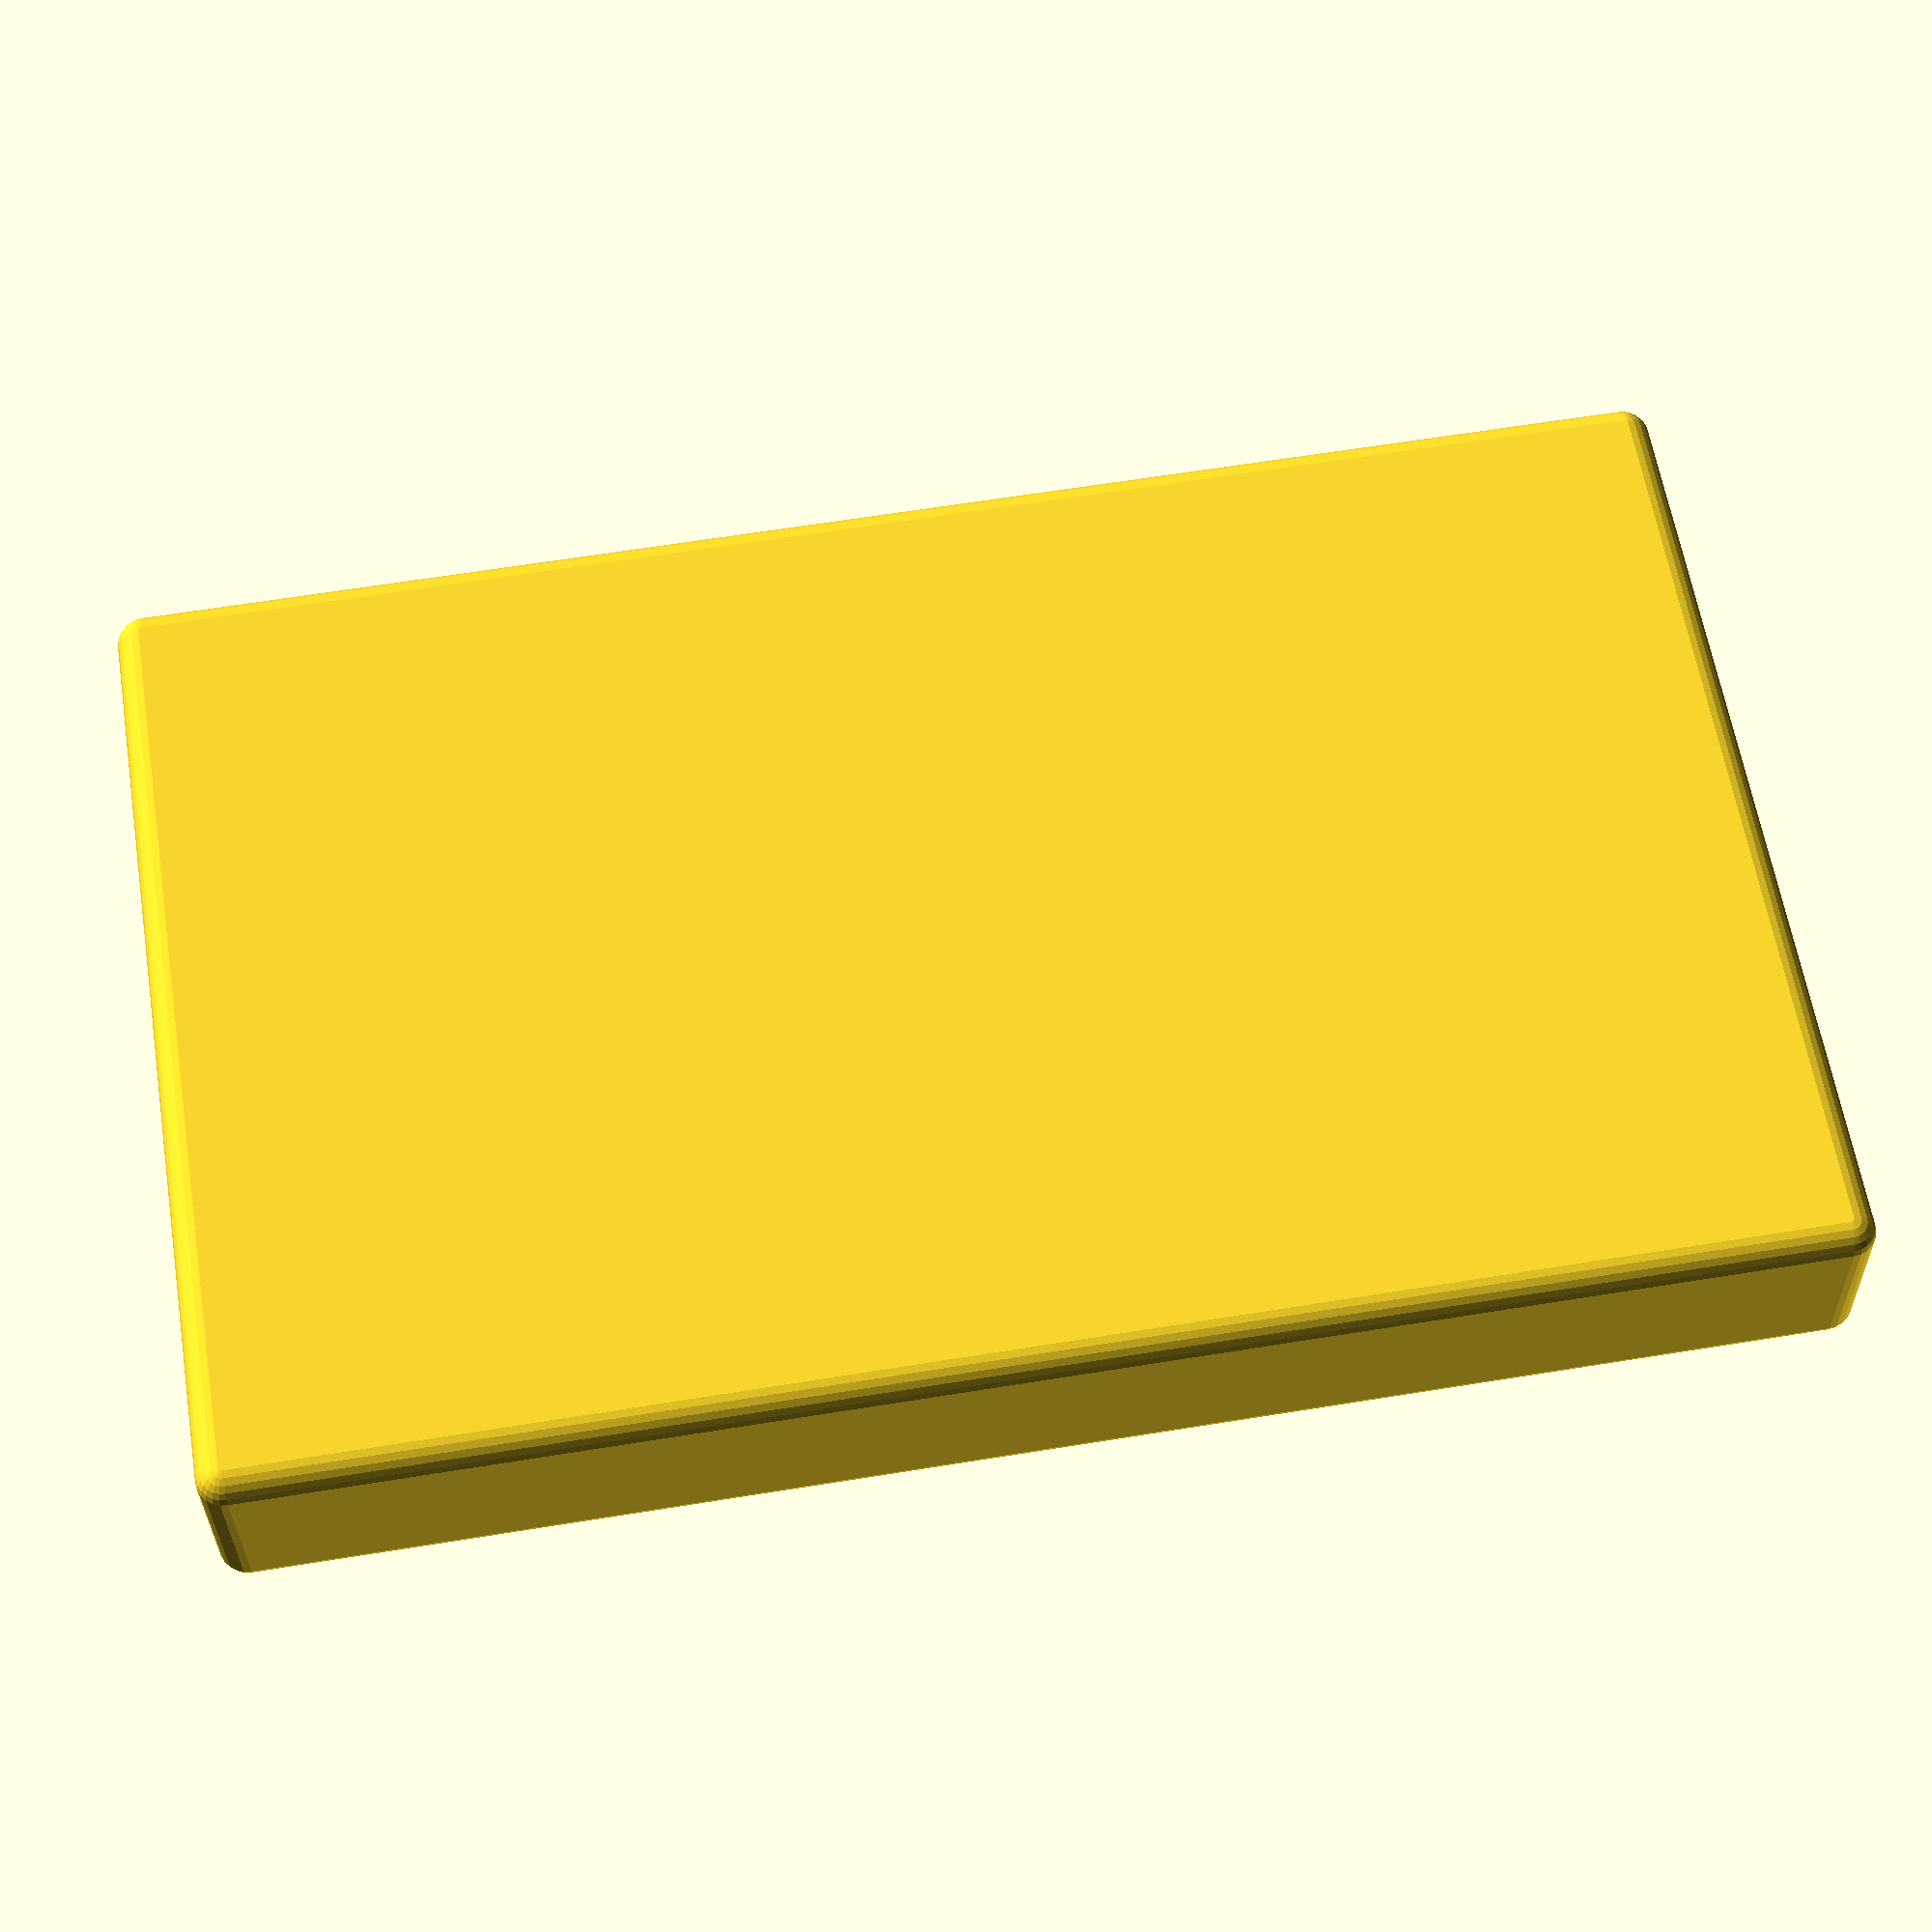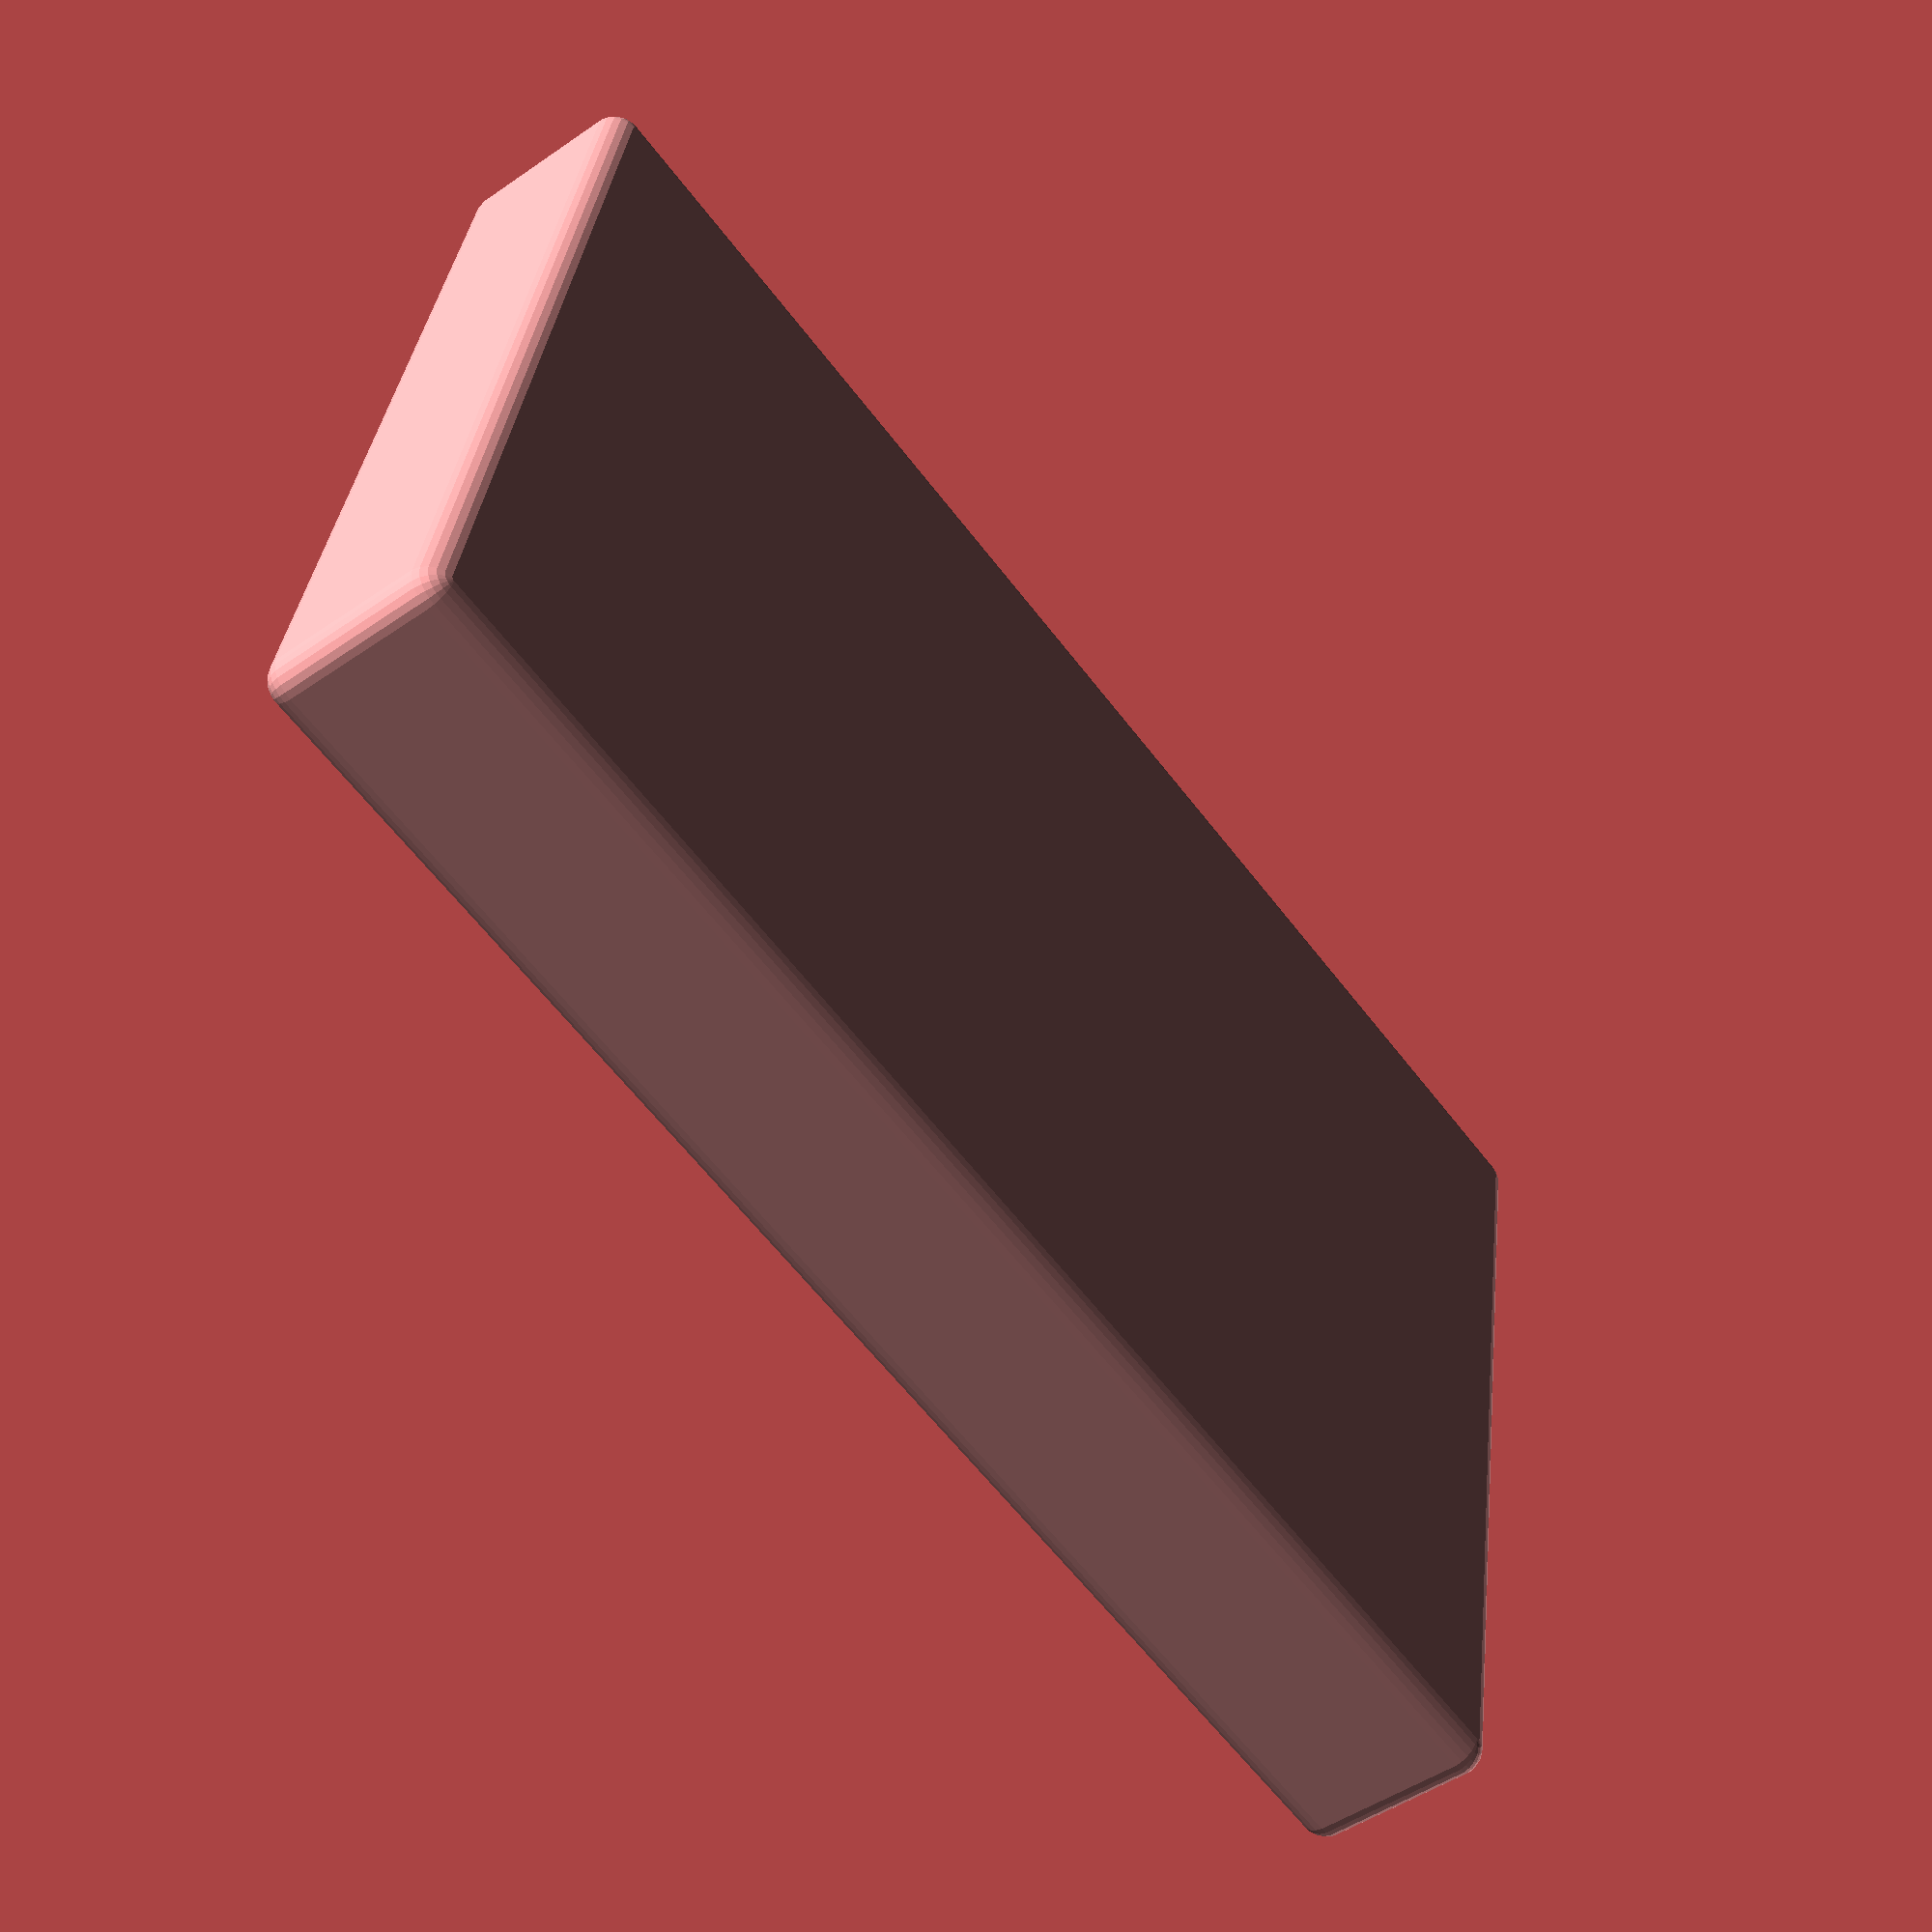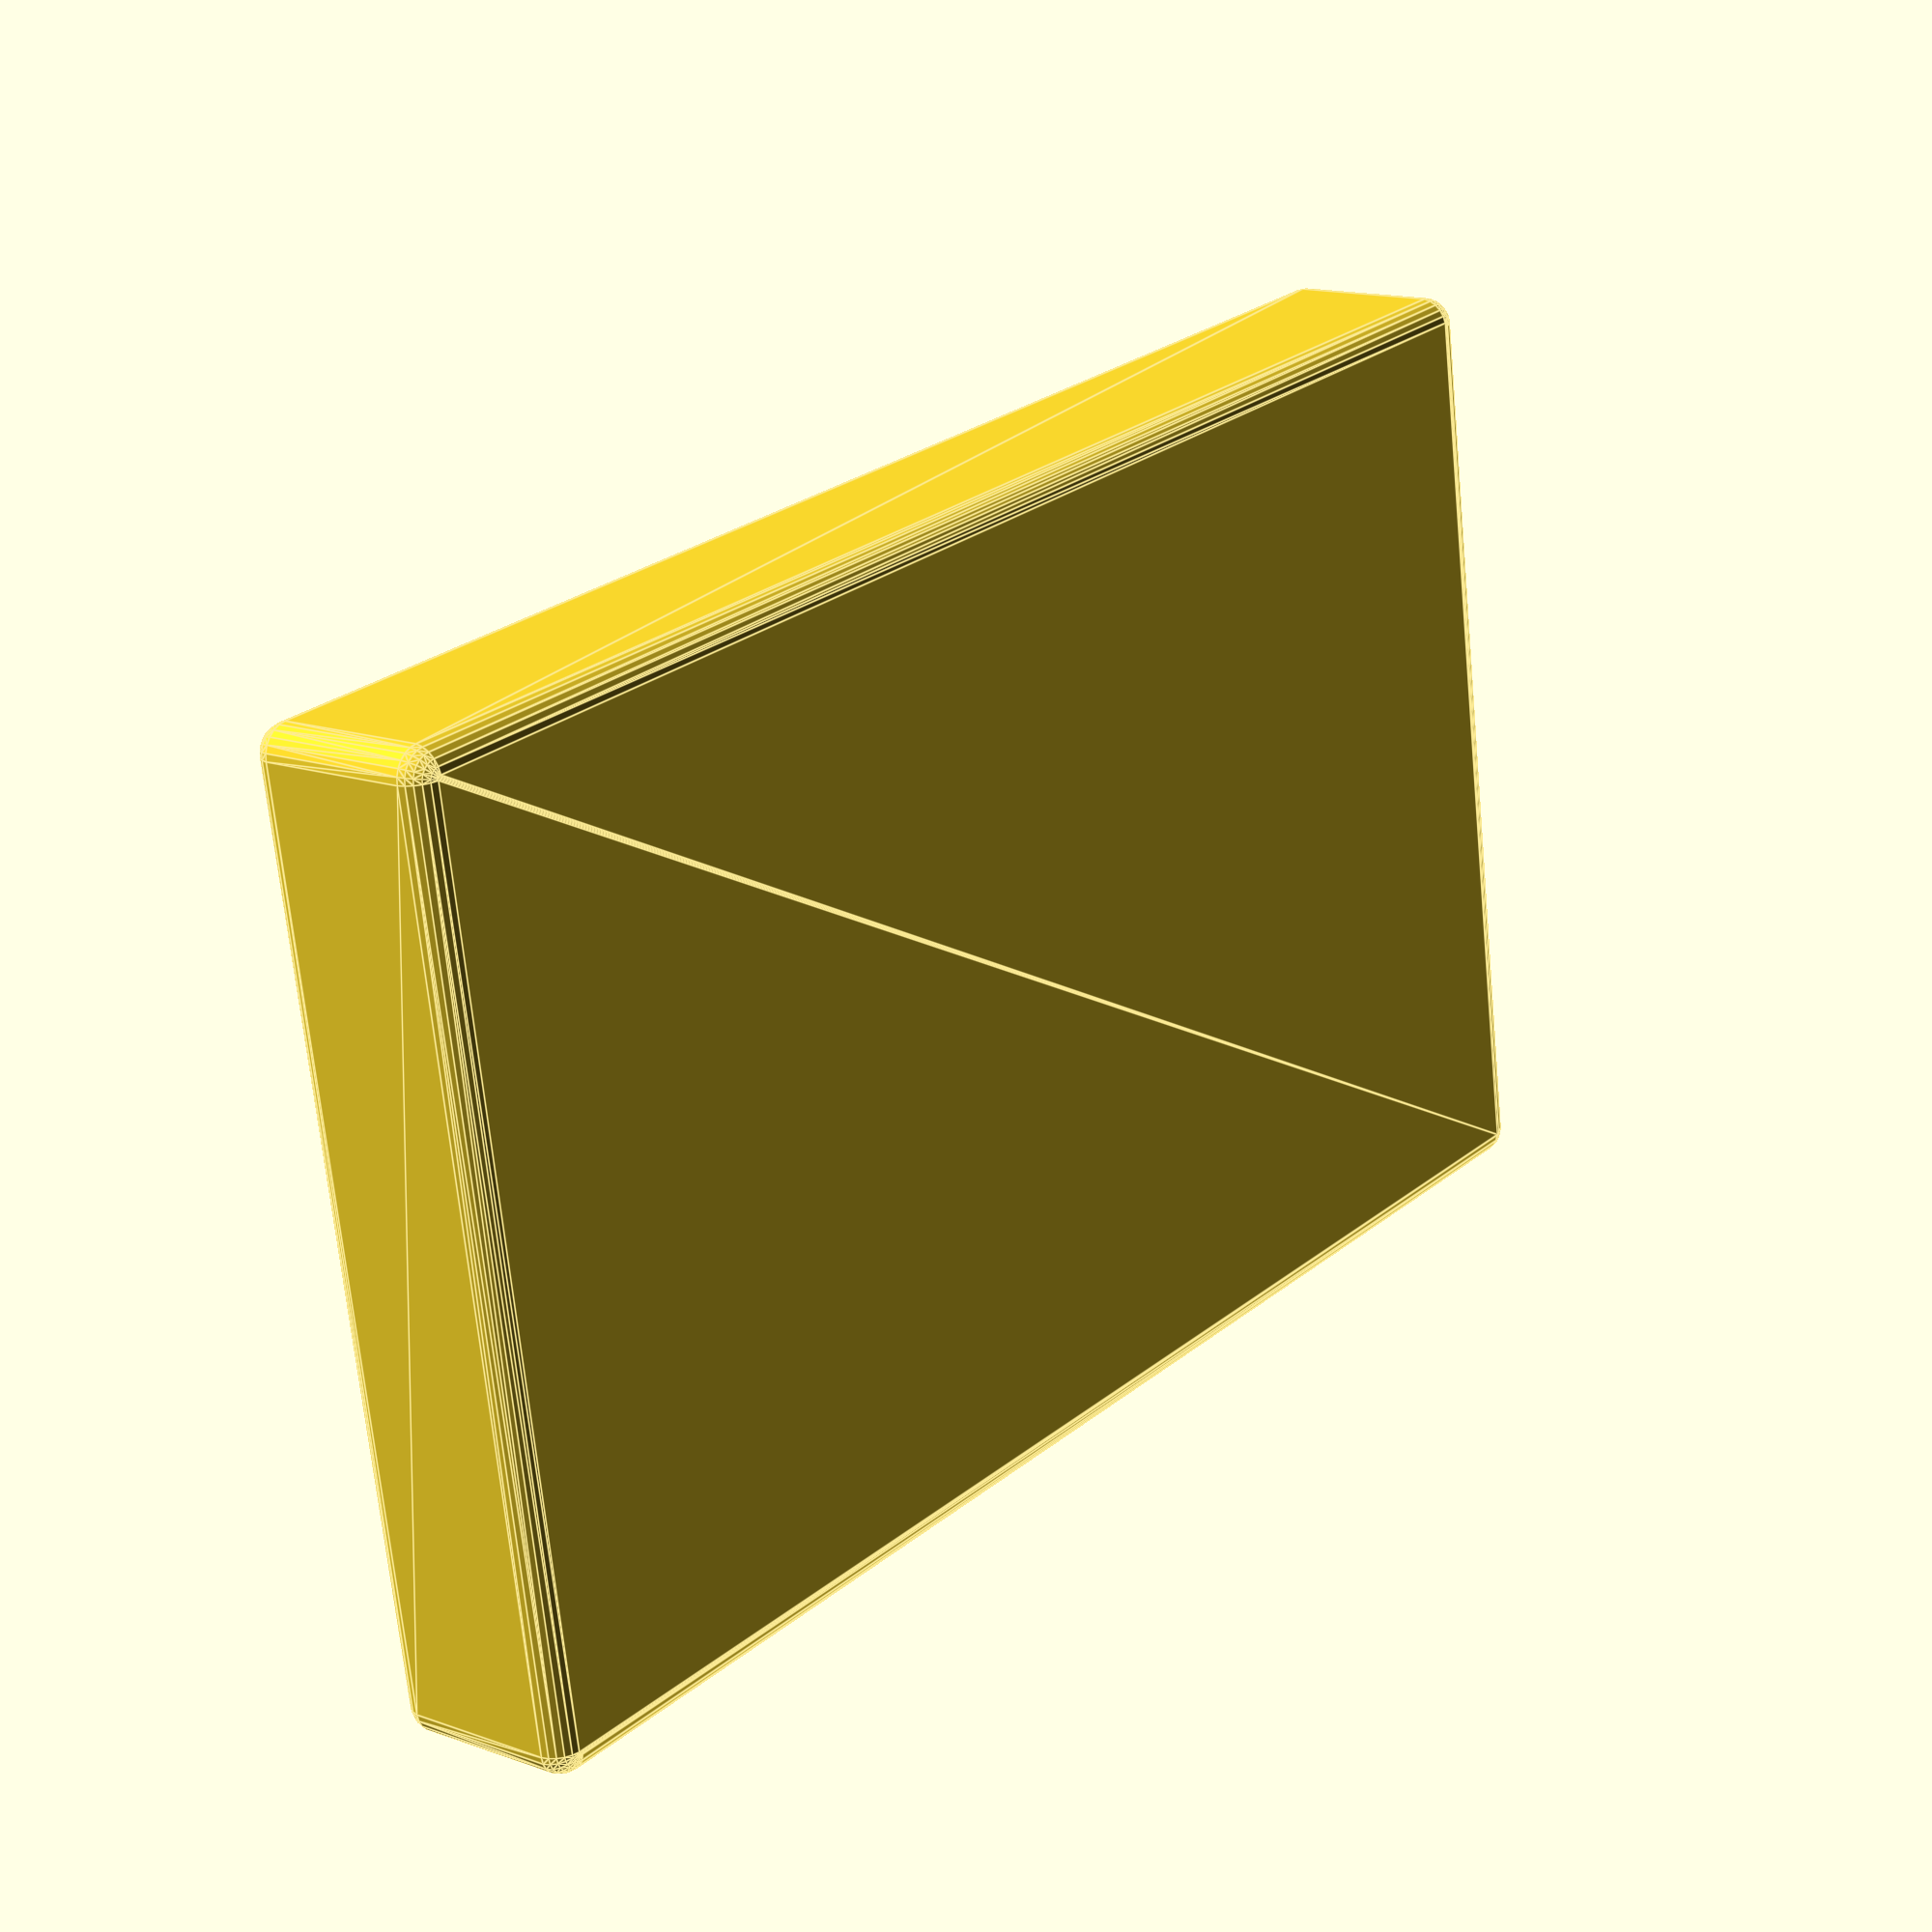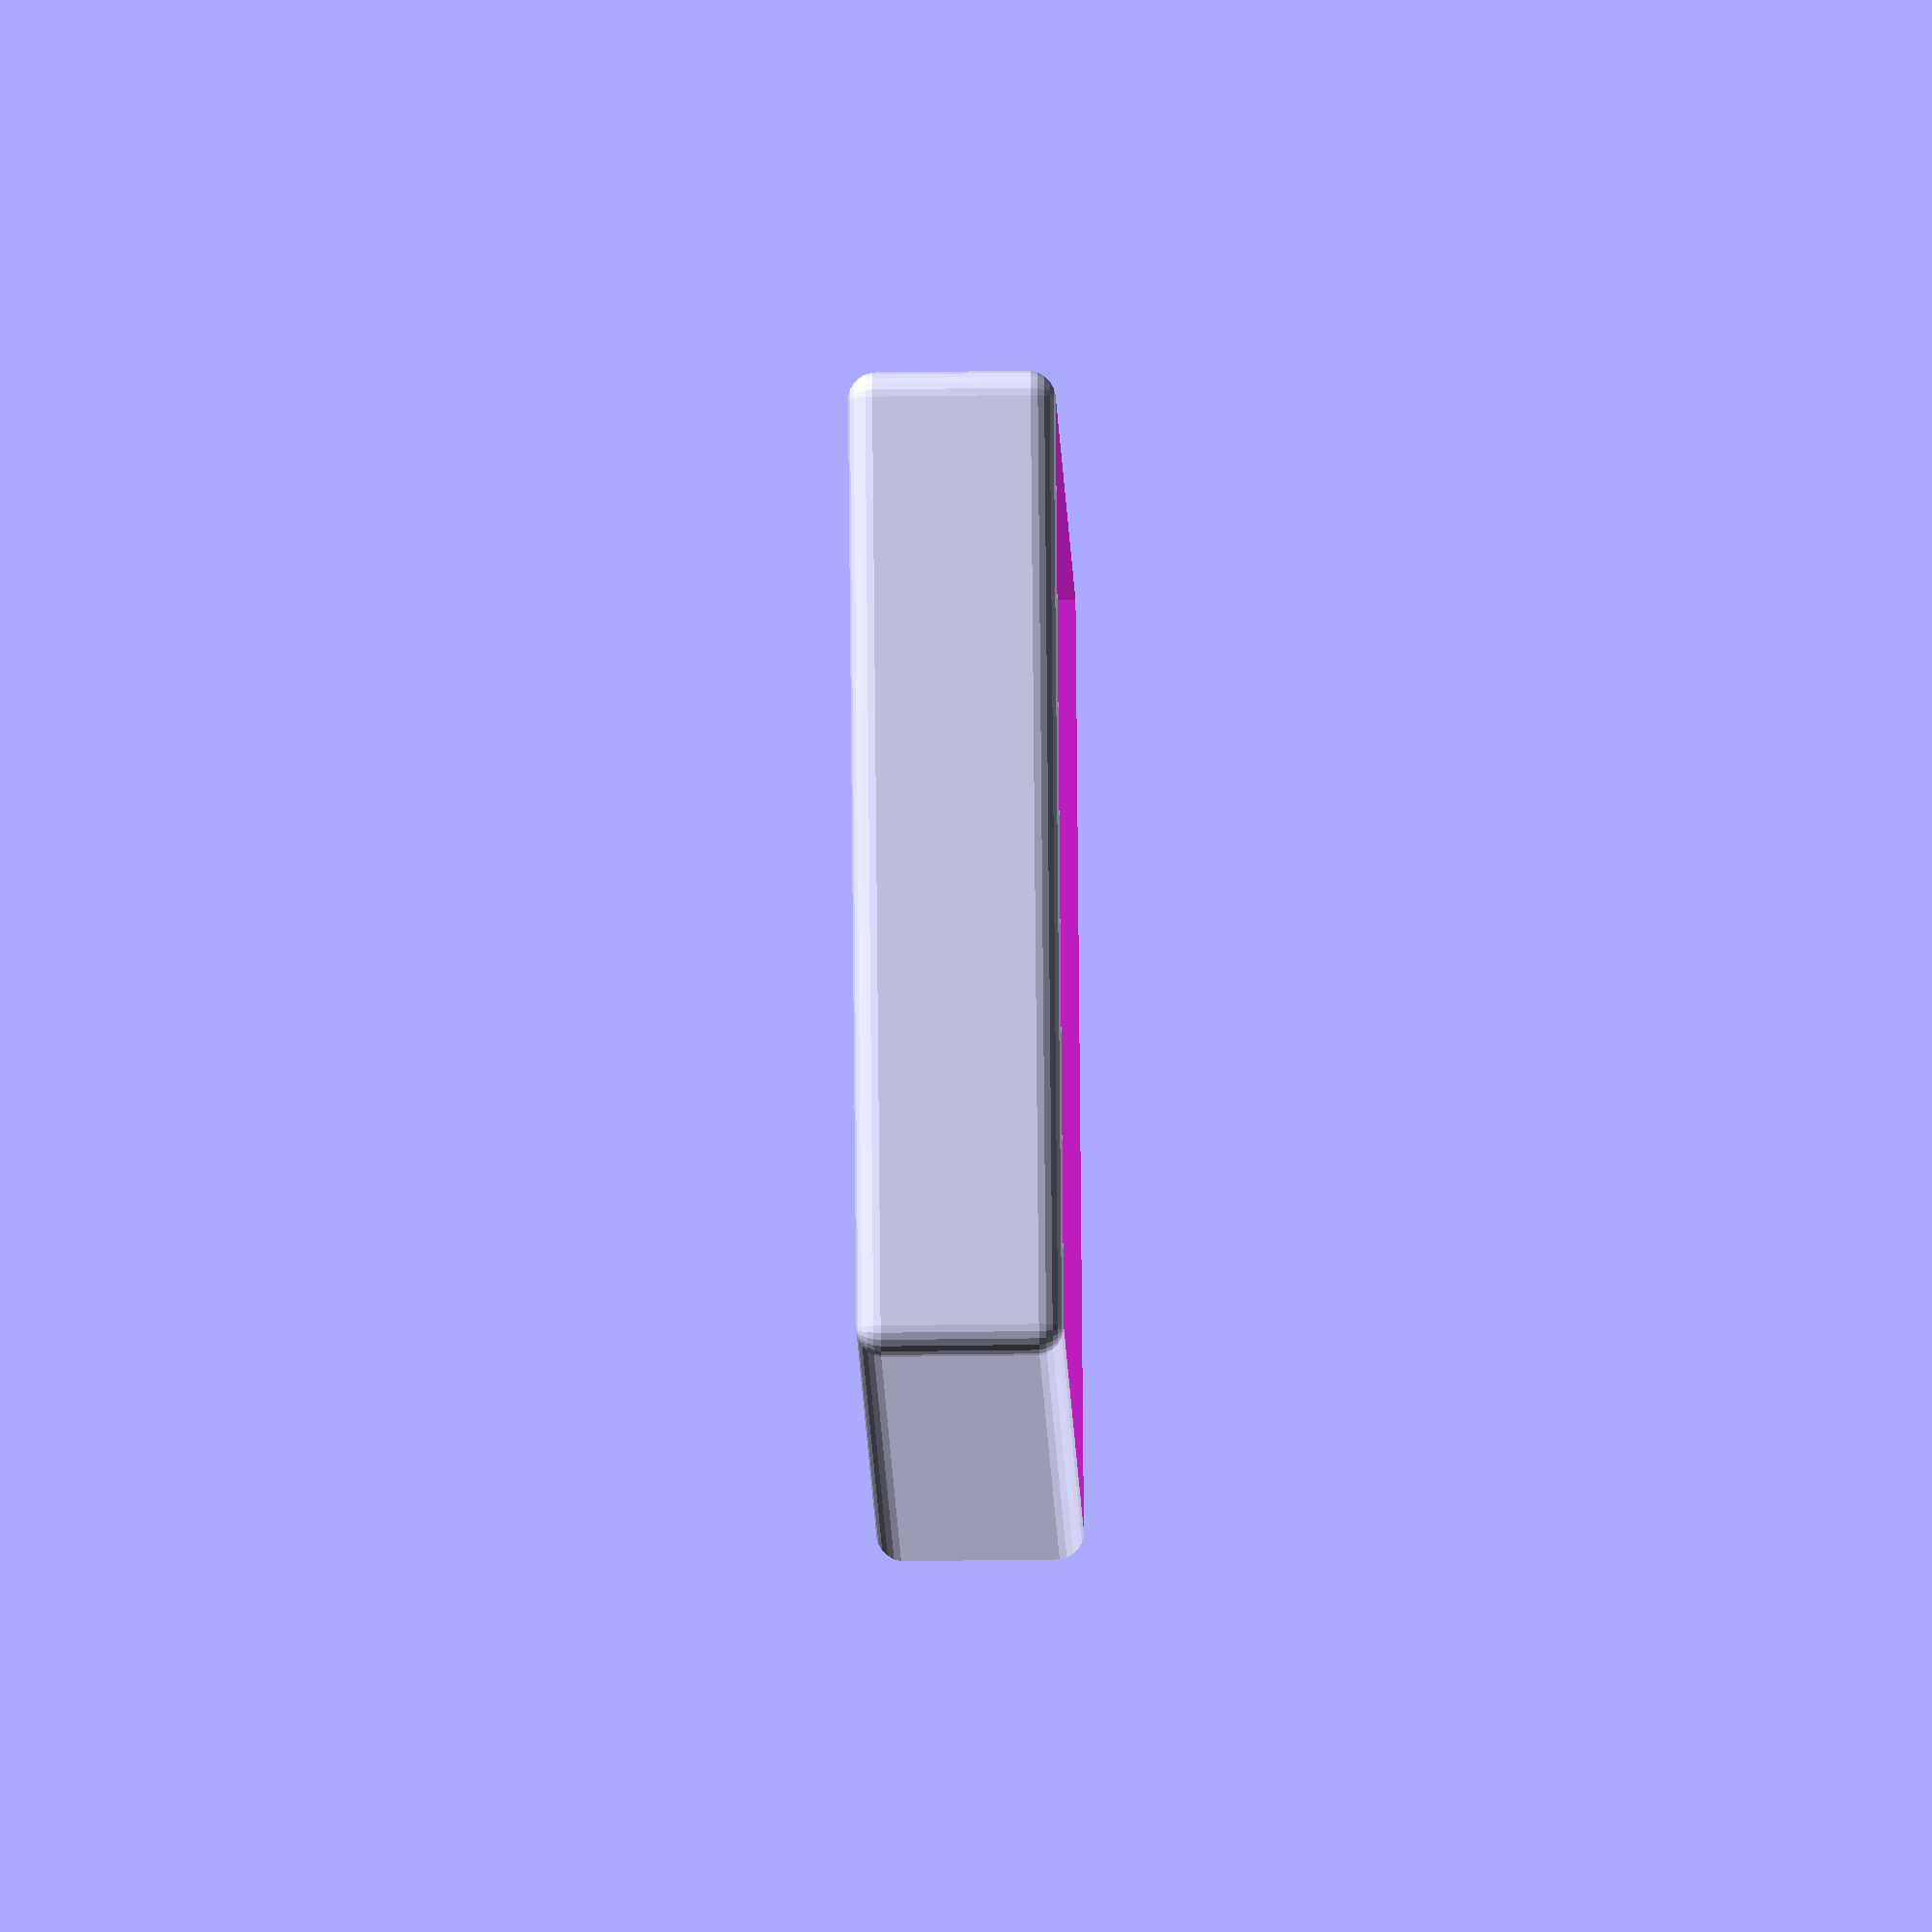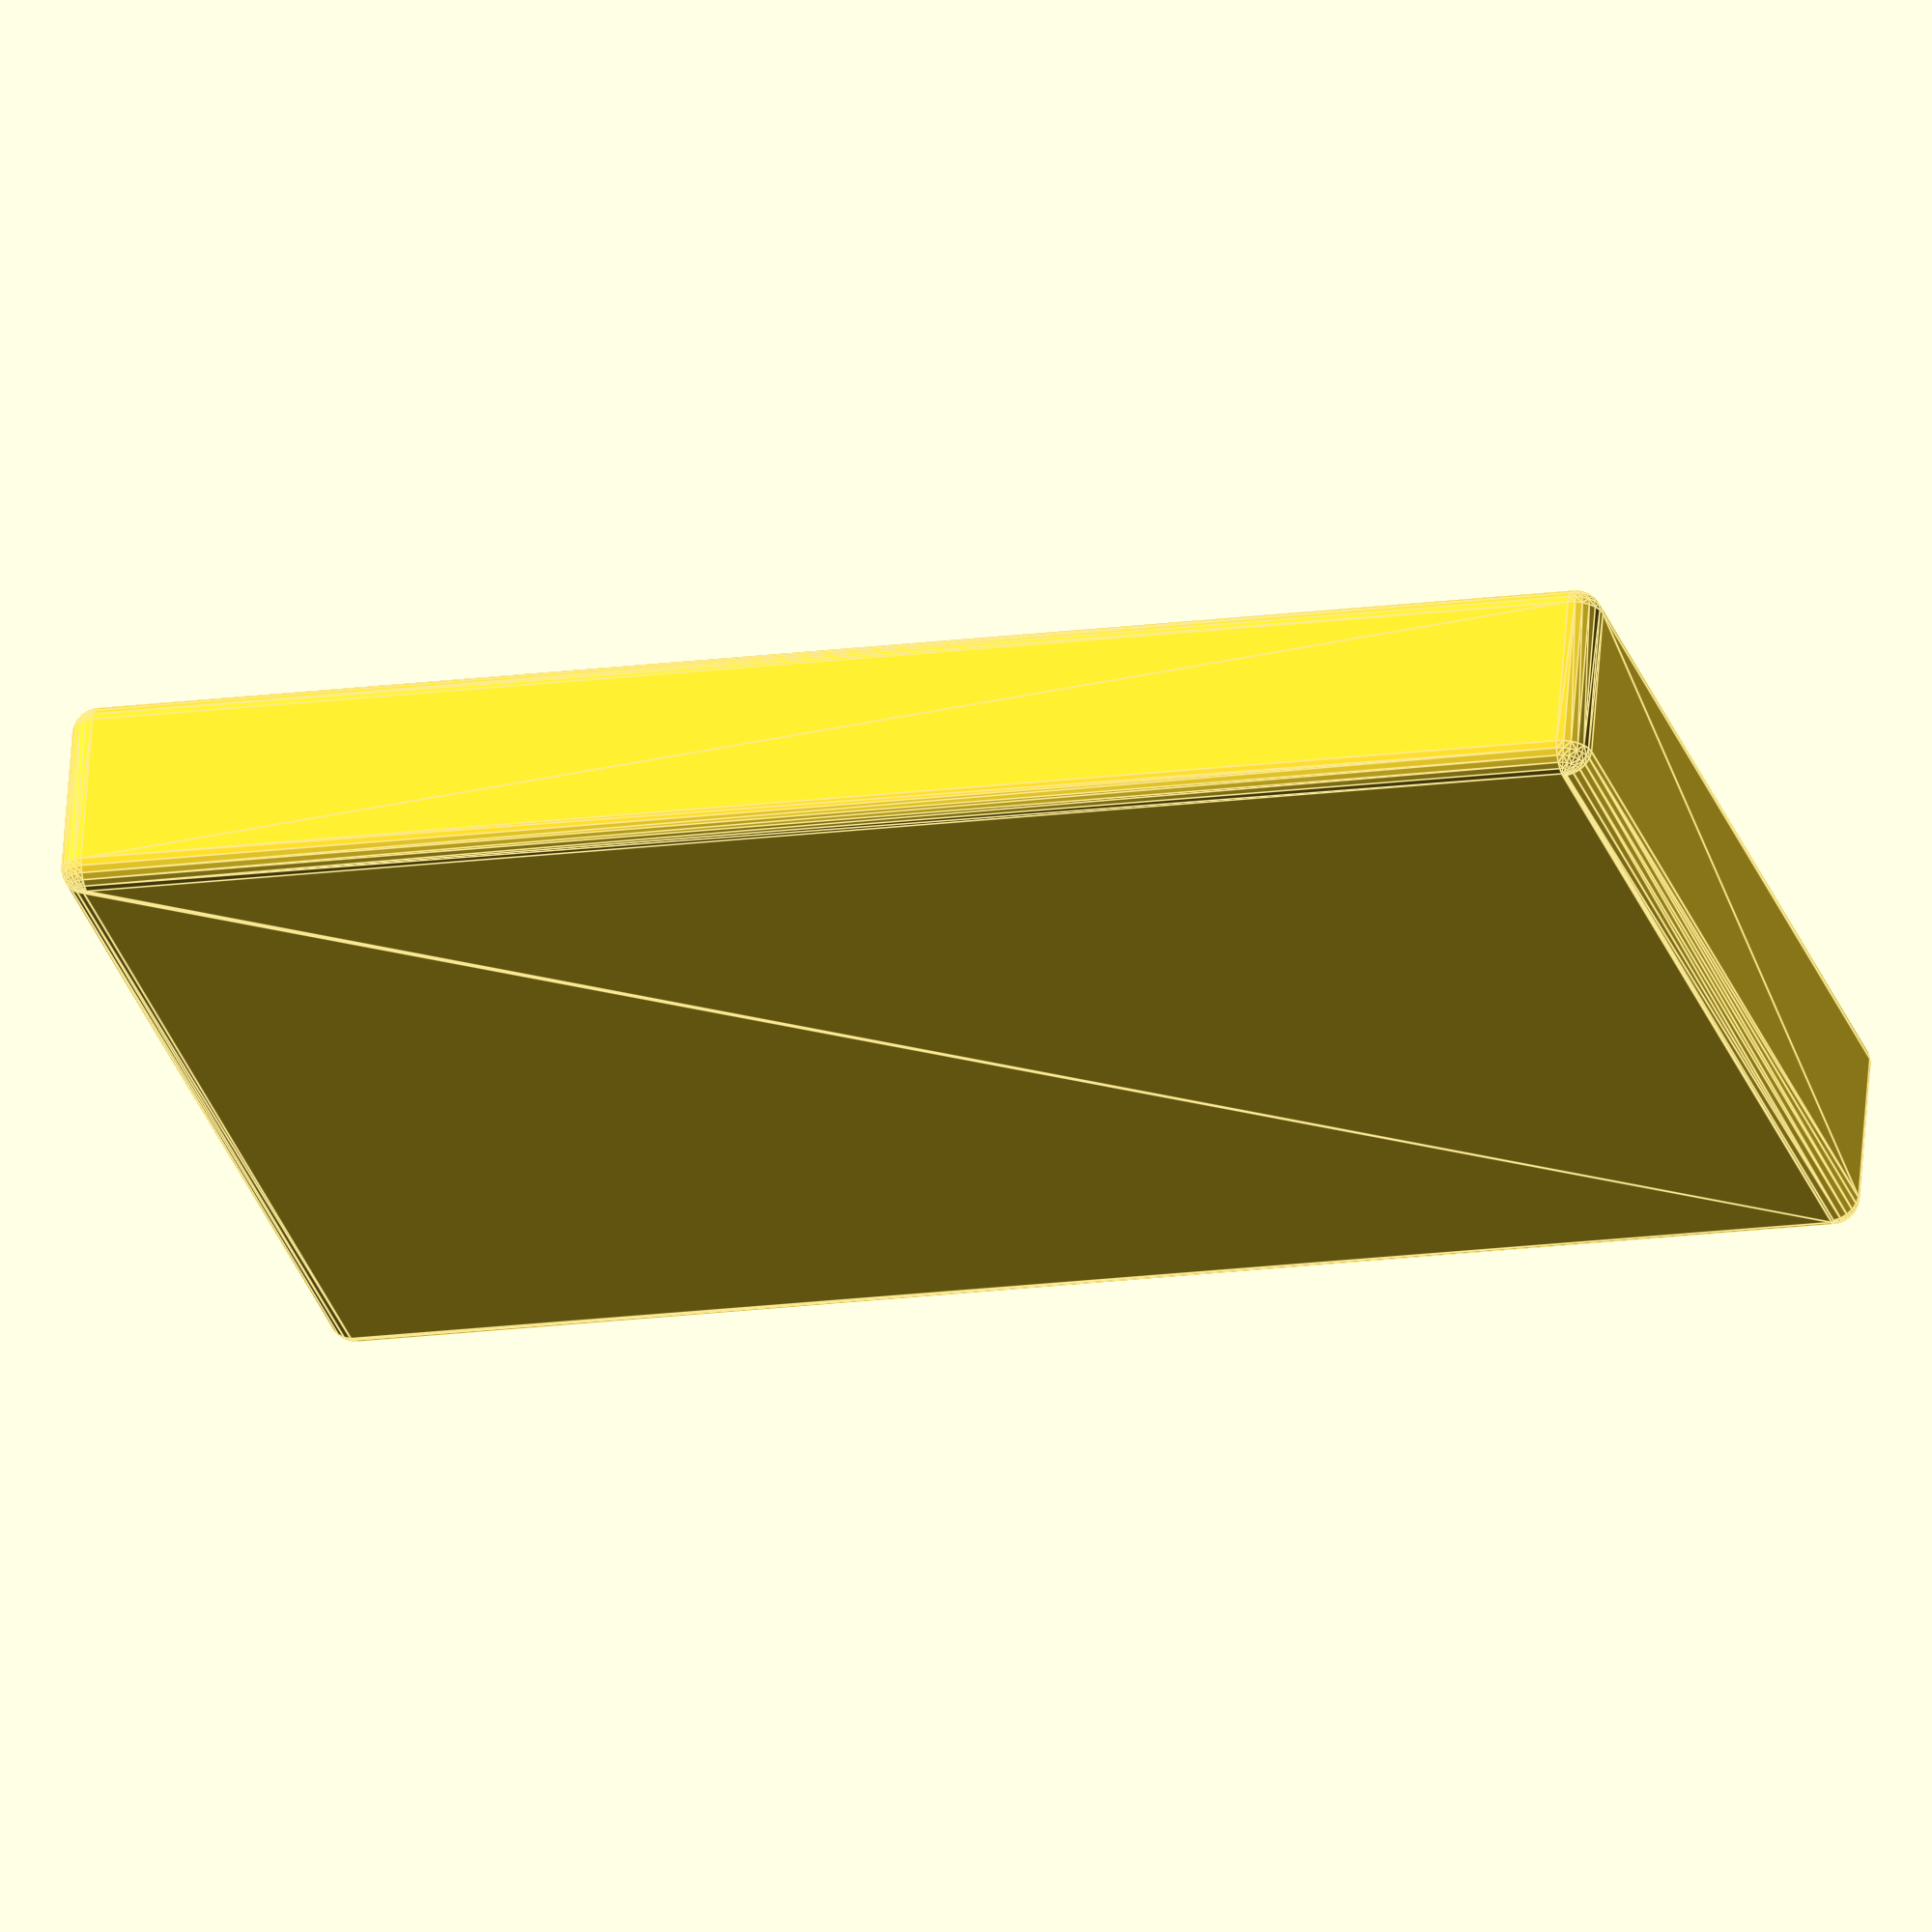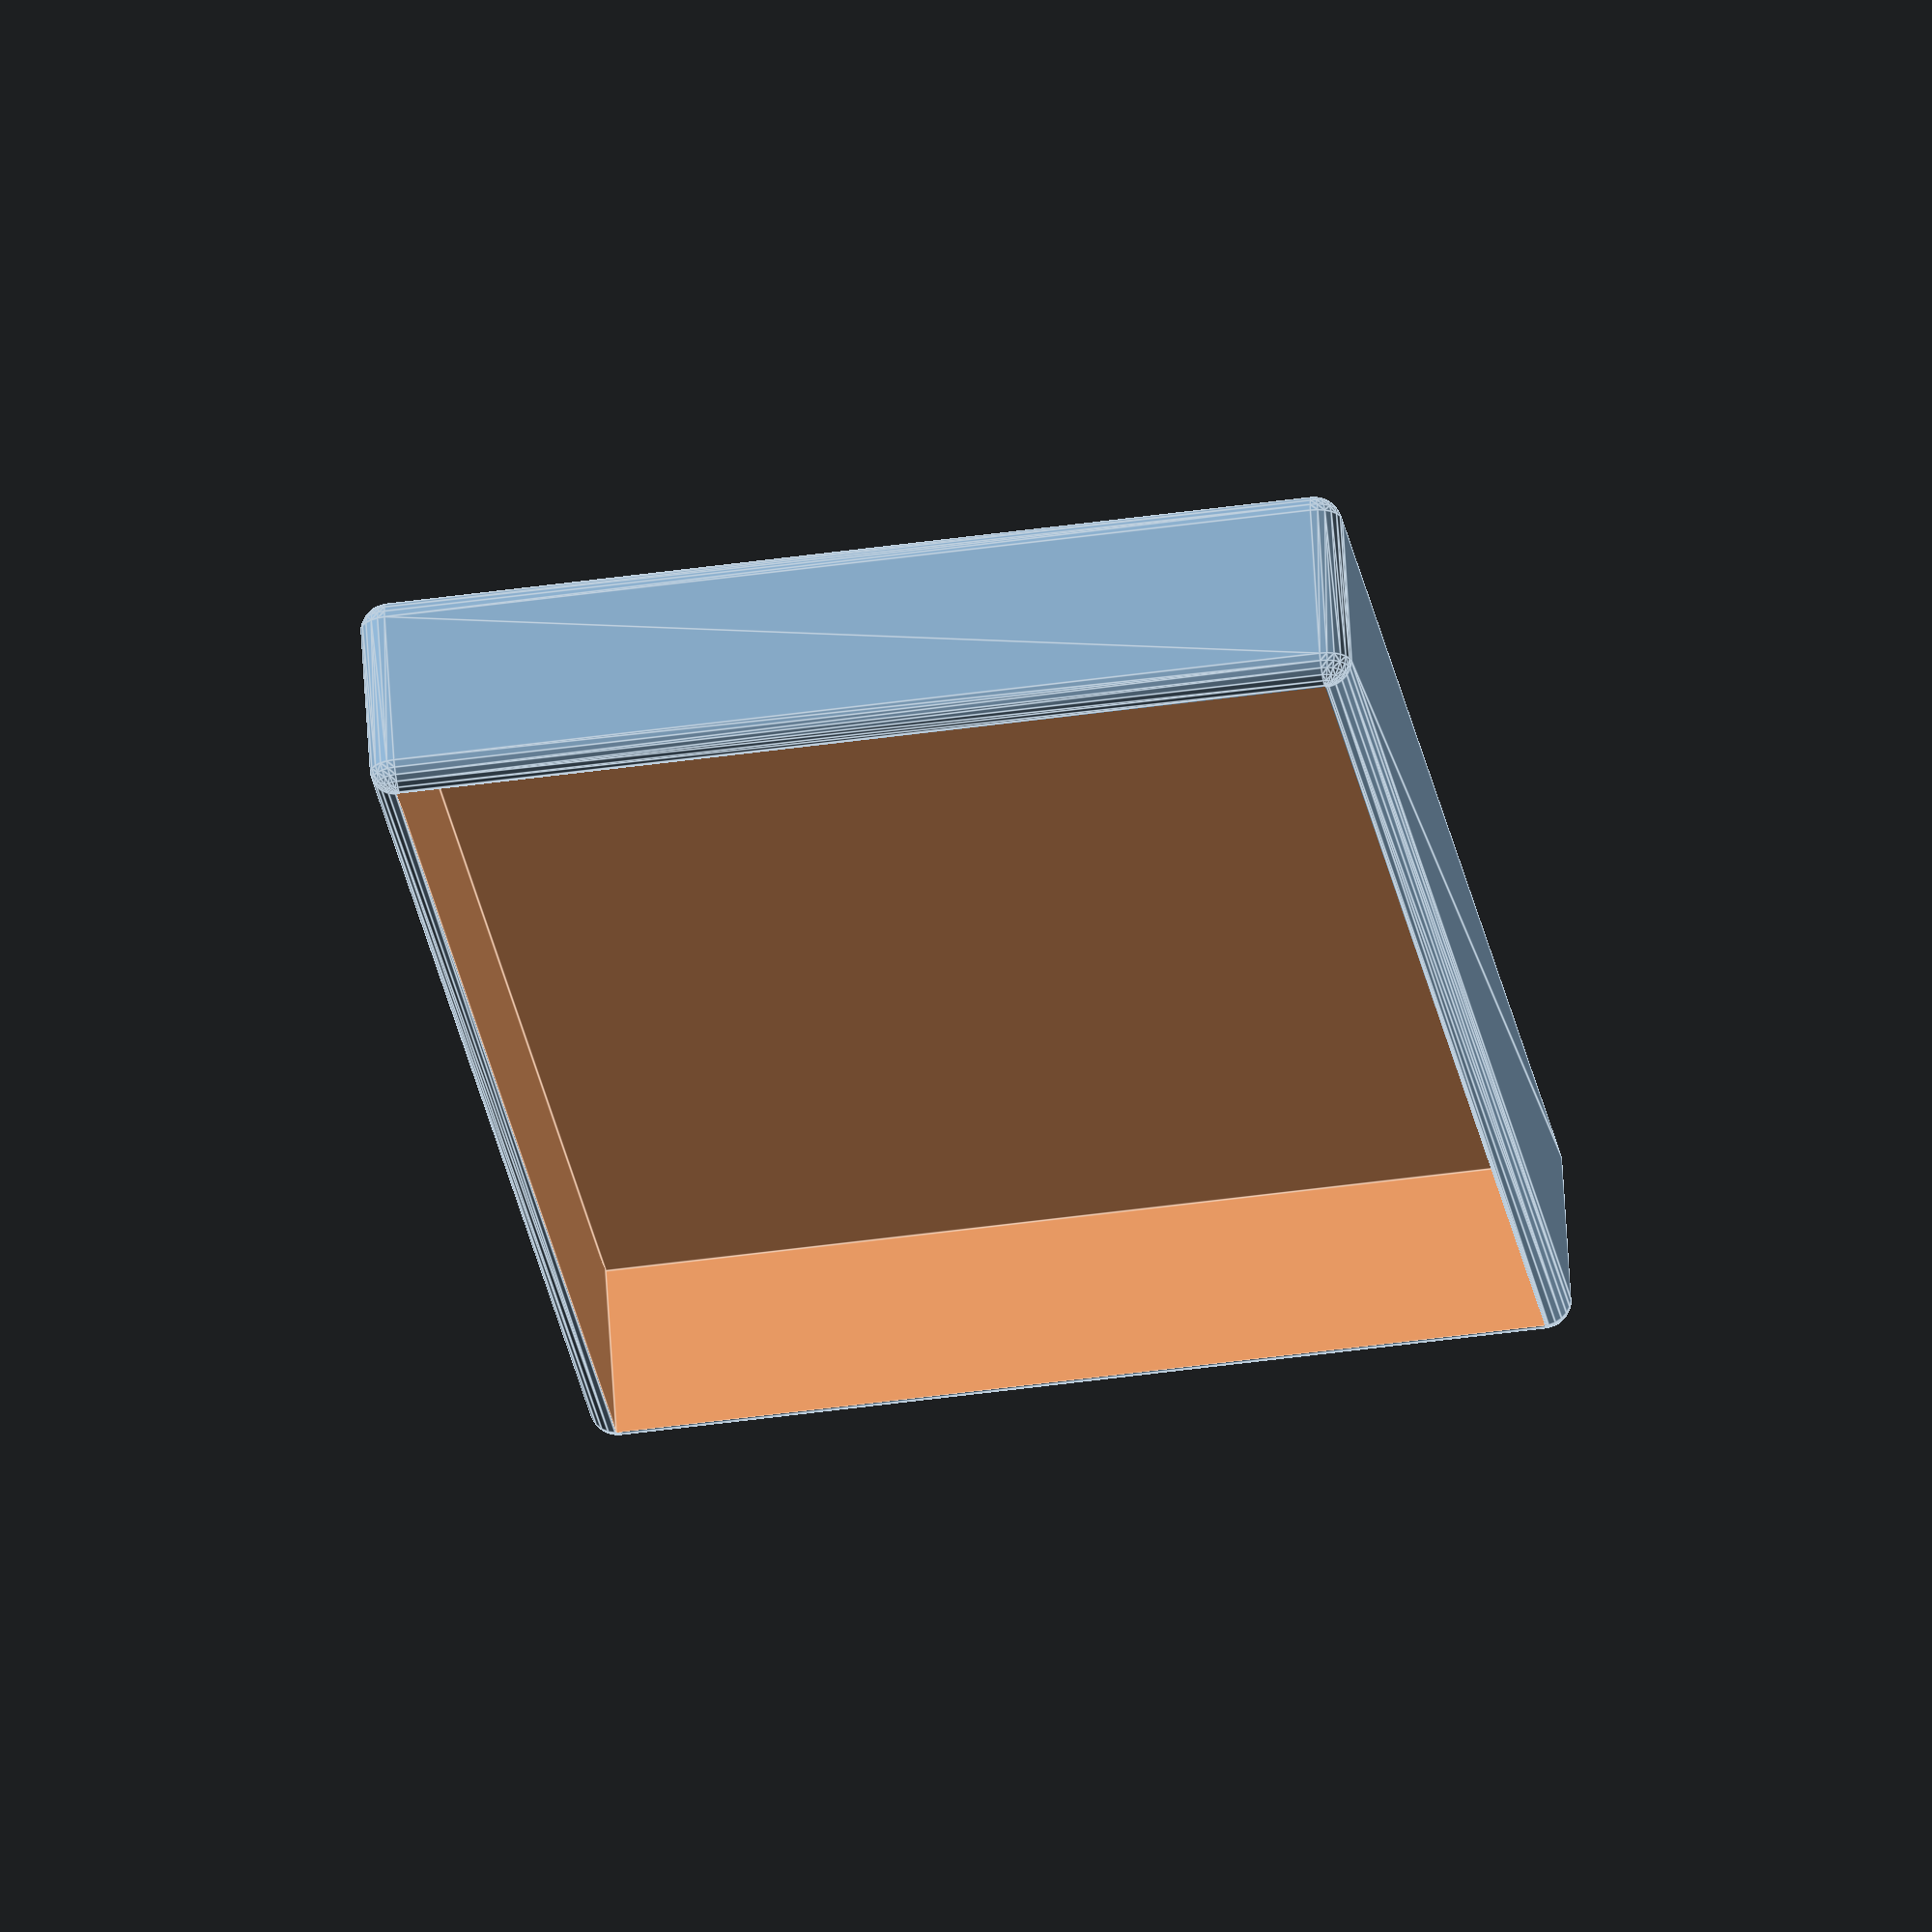
<openscad>
gyd_sz = 35;
gyd_m = 15;
gyd_h = 55;

nagy_gyd_sz = gyd_h;
nagy_gyd_m = gyd_m * 2;
nagy_gyd_h = gyd_sz * 2;


fv = 2; //falvastagság
gap = 0.2;
db_v = 2; // fakkok száma vízszintesen
db_f = 3; // fakkok száma függőlegesen
keret_sz = db_v * (fv + 2 * gap) + fv + 2 * nagy_gyd_sz;
keret_m = db_f * (fv + 2 * gap) + fv + 3 * nagy_gyd_m;
keret_h = fv + nagy_gyd_h;


delta_sz = nagy_gyd_sz + fv + 2 * gap;
delta_m = nagy_gyd_m + fv + 2 * gap;

//translate([fv + gap, 0, fv + gap]) fiok();
//keret();
//fiok();
felso_fiok();

//gombolyitett_cube([100,120,130]);


    
module gombolyitett_cube(dims){
    r=fv;
    translate([r,r,r])minkowski(){
       cube(dims - 2 * [r,r,r]);
       sphere(r, $fn=12*r);
    }
} 
module keret(){
    difference(){
        gombolyitett_cube([keret_sz, keret_h, keret_m+gyd_m+fv]);
        for (x = [fv: delta_sz : keret_sz])
            for(z = [fv: delta_m : keret_m-delta_m])
                translate([x,0,z]){
                    cube([nagy_gyd_sz+ 2 * gap, nagy_gyd_h + 2 * gap, nagy_gyd_m + 2 * gap]);
                    translate([nagy_gyd_sz/2, 0, nagy_gyd_m/2])rotate([-90,0,0])cylinder(r=10, h = 100, $fn = 12*10);
                }
        translate([0,0,keret_m]){
            translate([fv, 0, 0])cube([keret_sz - 2 * fv, keret_h - fv, gyd_m]);
            translate([keret_sz/2, 0, gyd_m/2])rotate([-90,0,0])cylinder(r=7, h = 100, $fn = 12*6);
        }
    }
}

module fiok(){
    difference(){
        gombolyitett_cube([nagy_gyd_sz-2*gap, nagy_gyd_h-gap, nagy_gyd_m-2*gap]);
        translate([fv, fv, fv])cube([nagy_gyd_sz-2*fv-2*gap, nagy_gyd_h-2*fv-gap, nagy_gyd_m - fv-2*gap]);
    }
}

module felso_fiok(){
    difference(){
        gombolyitett_cube([keret_sz - 2 * fv - 2 * gap, keret_h - fv - gap, gyd_m - 2 * gap]);
        translate([fv, fv, fv])cube([keret_sz - 2 * fv - 2 * gap - 2*fv, keret_h - fv - 2 * fv, gyd_m - 2 * gap - fv]);
    }
}
</openscad>
<views>
elev=29.6 azim=9.3 roll=180.5 proj=p view=solid
elev=48.4 azim=349.9 roll=127.8 proj=p view=solid
elev=165.9 azim=9.0 roll=51.4 proj=p view=edges
elev=221.9 azim=145.7 roll=269.1 proj=o view=solid
elev=298.5 azim=196.6 roll=184.1 proj=o view=edges
elev=115.2 azim=81.8 roll=183.4 proj=o view=edges
</views>
